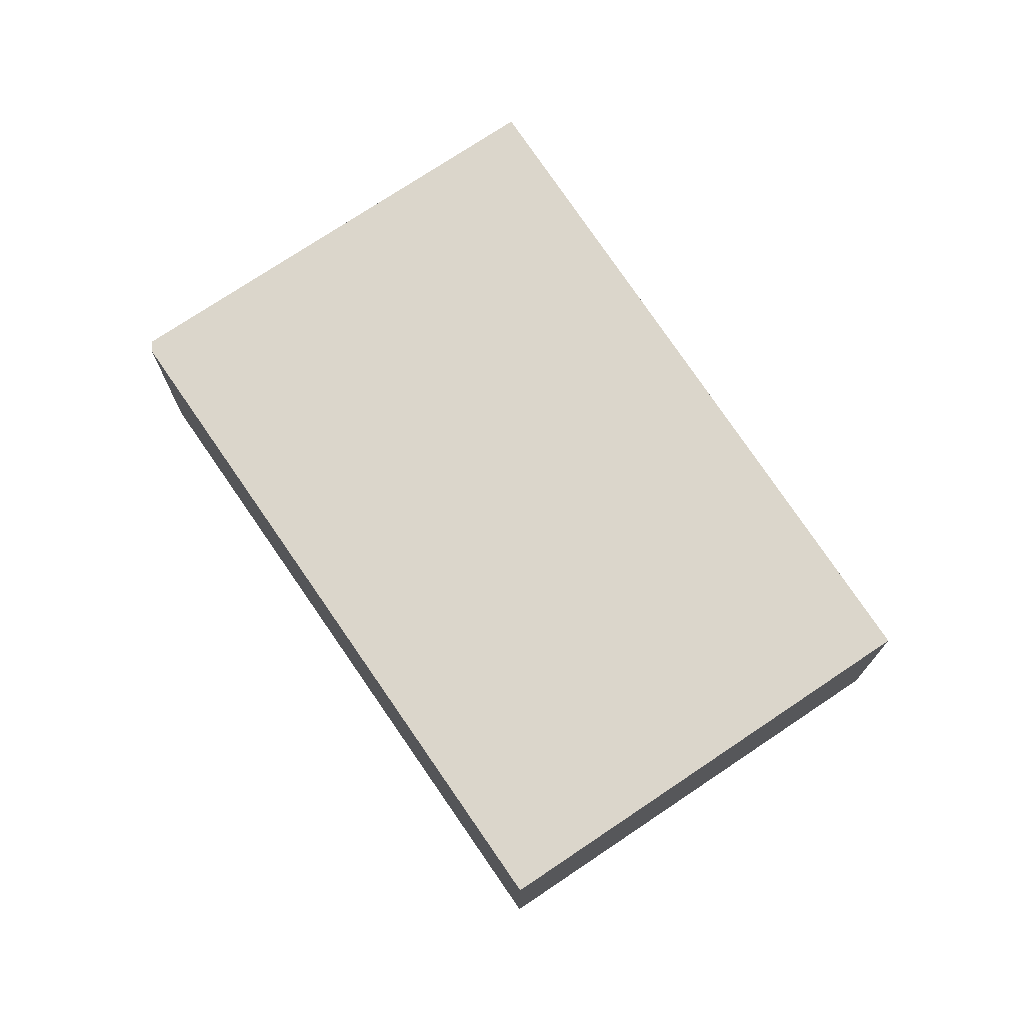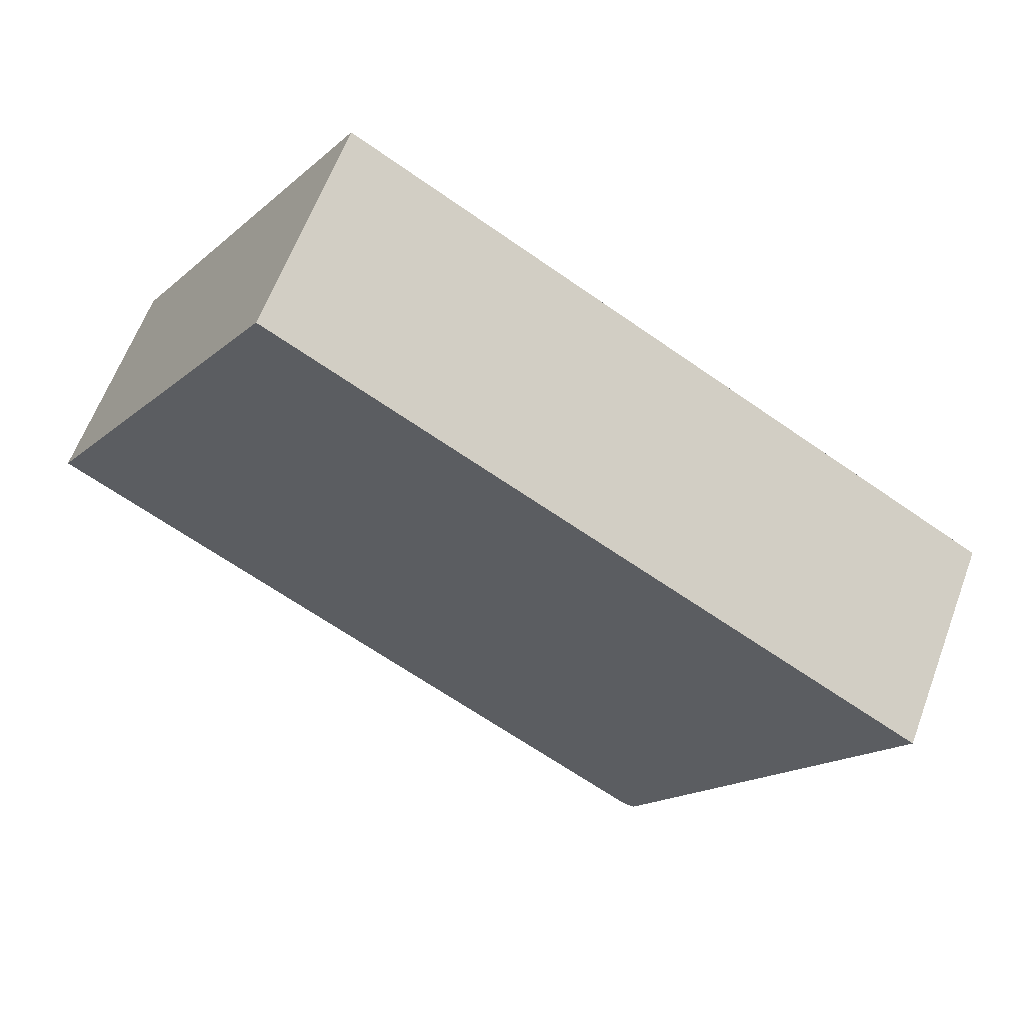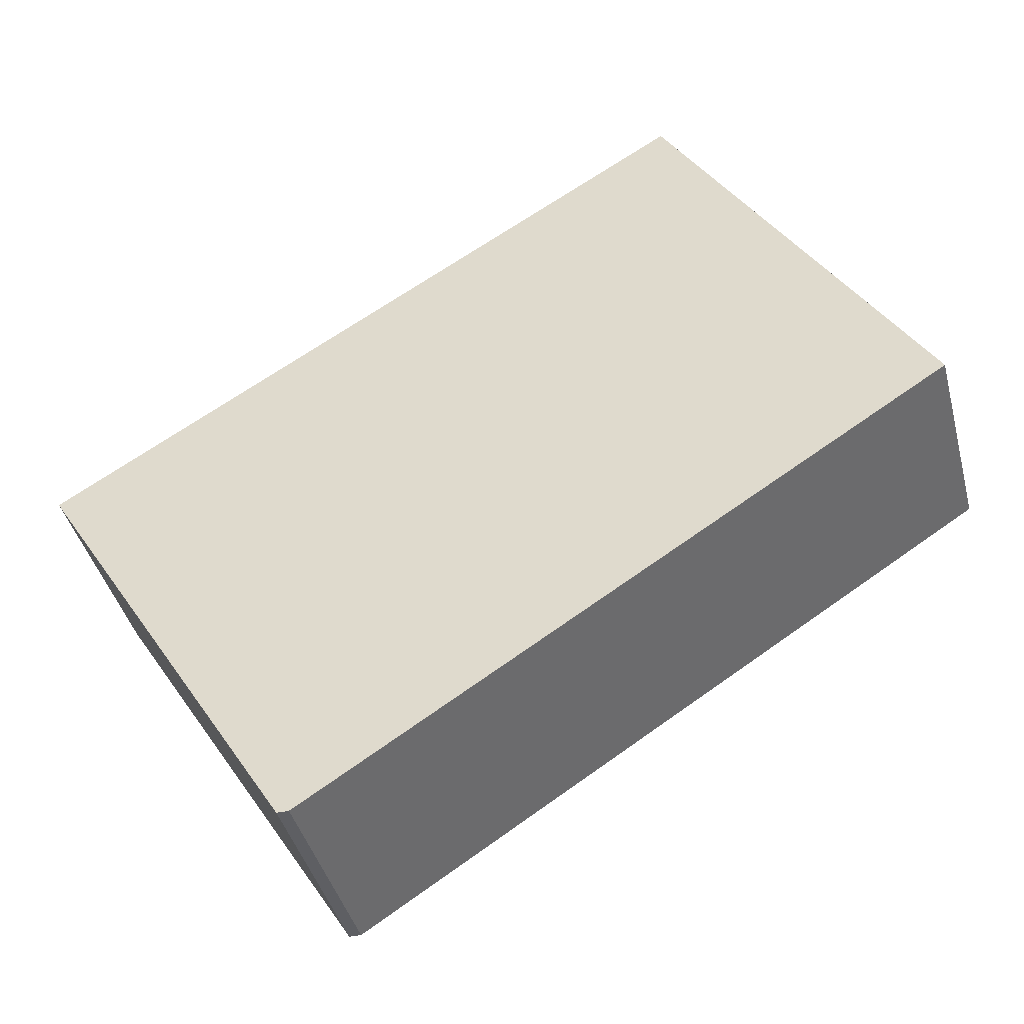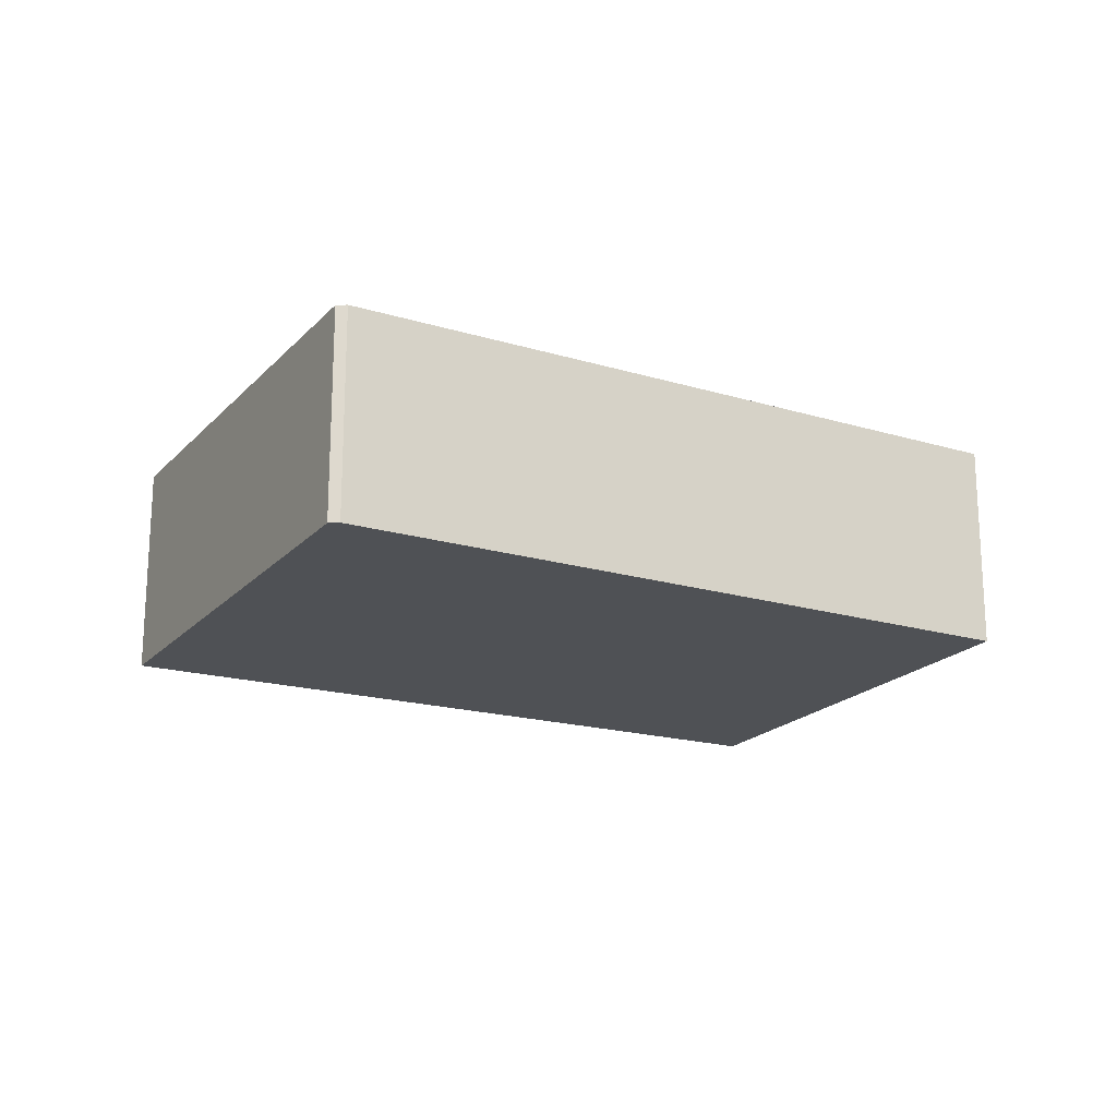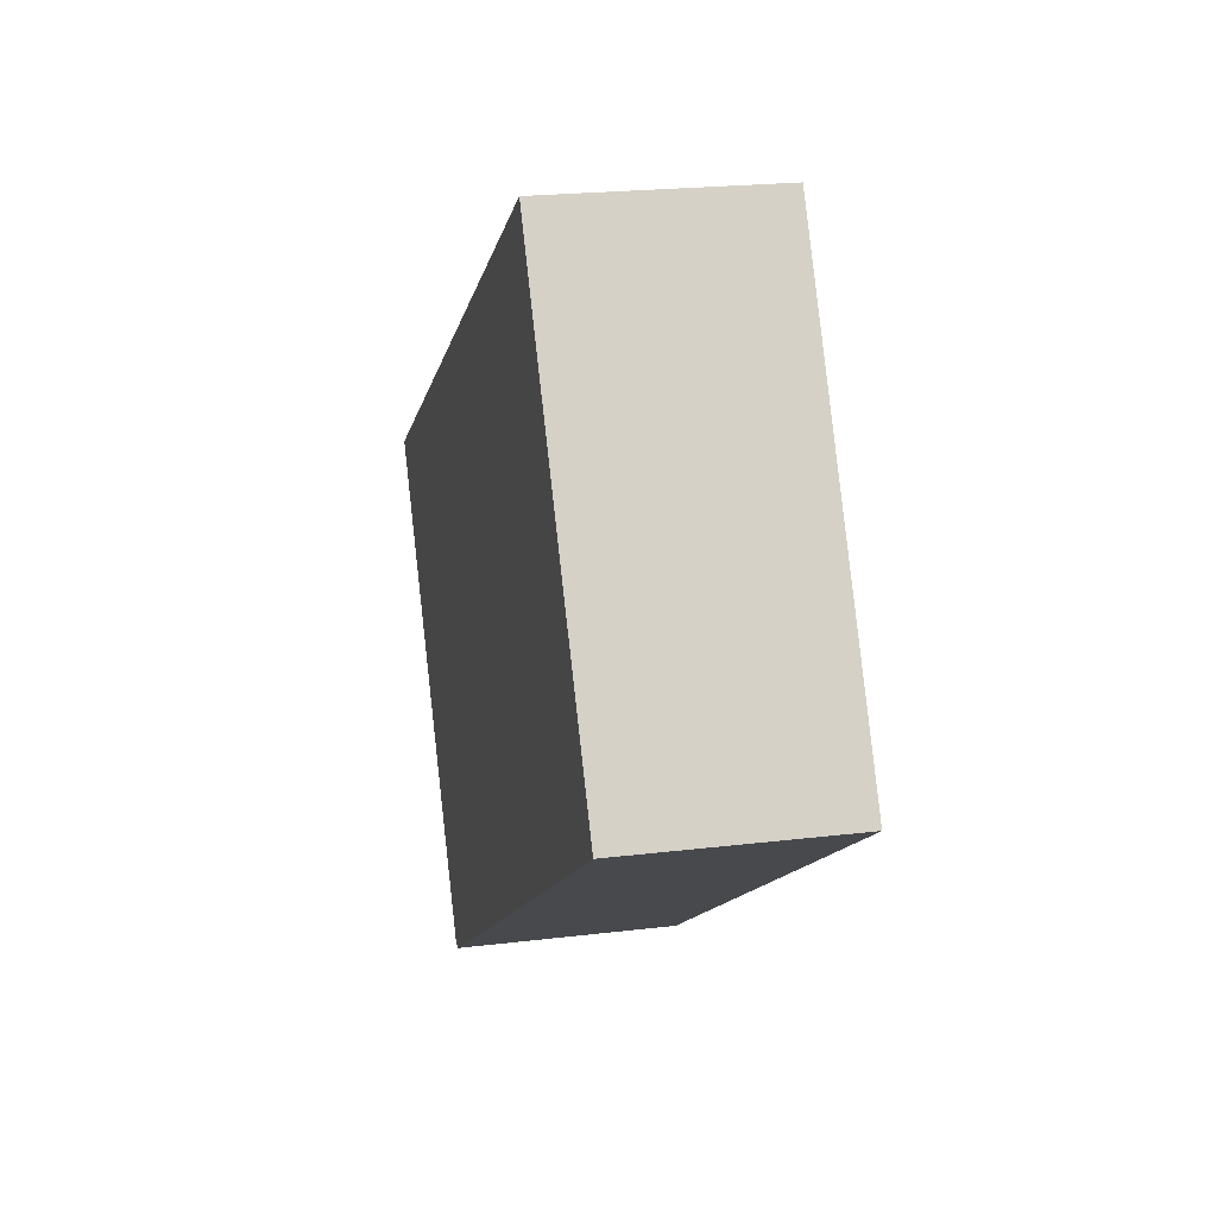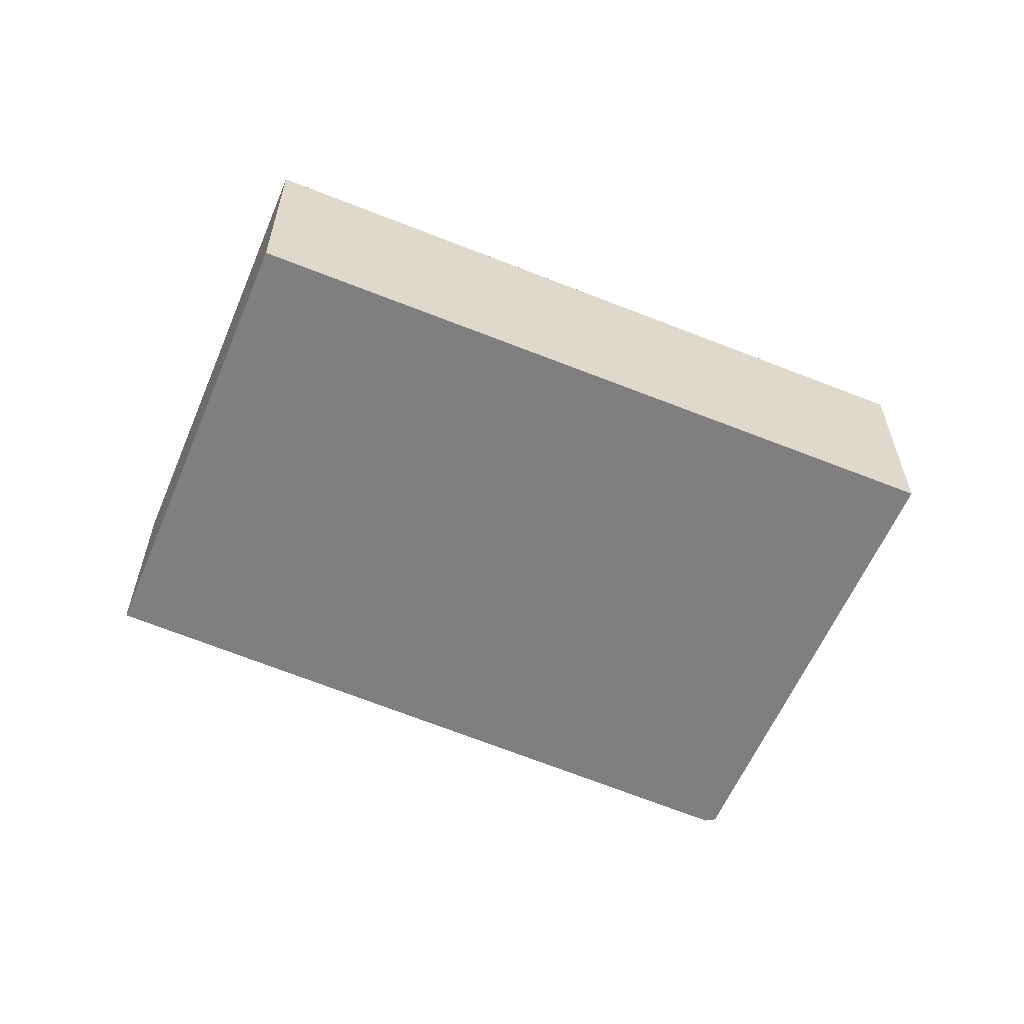
<metadata>
{"format":"obj","ext":"obj","renderer":"f3d","projection":"perspective","resolution":1024,"background":"white","views":[{"elev":73.6,"azim":87.9,"up":"+Z"},{"elev":62.1,"azim":-159.6,"up":"+Y"},{"elev":-41.5,"azim":14.5,"up":"+Y"},{"elev":-19.3,"azim":2.8,"up":"+Z"},{"elev":21.3,"azim":77.7,"up":"+Y"},{"elev":-60.2,"azim":-171.0,"up":"+Z"}]}
</metadata>
<code>
v -1989 -238 -0.8456
v -1992 -239.6 -0.8572
v -1992 -239.6 -0.8575
v -1993 -237.9 -0.8726
v -1990 -236.3 -0.8603
v -1992 -239.6 -0.8573
v -1989 -238 -0.8457
v -1990 -236.3 -0.8603
v -1993 -237.9 -0.8726
v -1991 -236.3 -0.8605
v -1989 -238 -0.8459
v -1991 -236.3 -0.8605
v -1990 -237.5 -0.8498
v -1990 -237.5 -0.85
v -1992 -239.1 -0.862
v -1991 -238.2 -0.8556
v -1991 -238.7 -0.8513
v -1992 -237.1 -0.8662
v -1992 -239 -0.8618
v -1992 -239.6 -0.8572
v -1993 -237.9 -0.8724
v -1989 -238 -0.8458
v -1991 -238.7 -0.8512
v -1992 -237.1 -0.8662
v -1992 -239.6 -0.8571
v -1993 -237.9 -0.8724
v -1989 -238 -0.8458
v -1989 -238 -0.8456
v -1989 -238 0
v -1989 -238 0
v -1992 -239.6 -0.8573
v -1992 -239.6 -0.8572
v -1992 -239.6 0
v -1992 -239.6 0
v -1992 -239.1 -0.862
v -1992 -239.6 -0.8575
v -1992 -239.6 0
v -1992 -239.1 0
v -1993 -237.9 -0.8724
v -1993 -237.9 -0.8726
v -1993 -237.9 0
v -1993 -237.9 0
v -1990 -236.3 -0.8603
v -1990 -236.3 -0.8603
v -1990 -236.3 0
v -1990 -236.3 0
v -1992 -239.6 -0.8575
v -1992 -239.6 -0.8573
v -1992 -239.6 0
v -1992 -239.6 0
v -1989 -238 -0.8456
v -1989 -238 -0.8457
v -1989 -238 0
v -1989 -238 0
v -1990 -237.5 -0.8498
v -1990 -236.3 -0.8603
v -1990 -236.3 0
v -1990 -237.5 0
v -1993 -237.9 -0.8726
v -1993 -237.9 -0.8726
v -1993 -237.9 0
v -1993 -237.9 0
v -1990 -236.3 -0.8603
v -1991 -236.3 -0.8605
v -1991 -236.3 0
v -1990 -236.3 0
v -1989 -238 -0.8457
v -1990 -237.5 -0.8498
v -1990 -237.5 0
v -1989 -238 0
v -1993 -237.9 -0.8726
v -1992 -239.1 -0.862
v -1992 -239.1 0
v -1993 -237.9 0
v -1991 -238.7 -0.8512
v -1989 -238 -0.8458
v -1989 -238 0
v -1991 -238.7 0
v -1992 -239.6 -0.8571
v -1991 -238.7 -0.8512
v -1991 -238.7 0
v -1992 -239.6 0
v -1991 -236.3 -0.8605
v -1992 -237.1 -0.8662
v -1992 -237.1 1.11e-16
v -1991 -236.3 0
v -1992 -239.6 -0.8572
v -1992 -239.6 -0.8571
v -1992 -239.6 0
v -1992 -239.6 0
v -1992 -237.1 -0.8662
v -1993 -237.9 -0.8724
v -1993 -237.9 0
v -1992 -237.1 1.11e-16
v -1989 -238 0
v -1992 -239.6 0
v -1992 -239.6 0
v -1993 -237.9 0
v -1990 -236.3 0
f 25 2 6 20
f 21 9 4 26
f 19 15 9 21
f 14 10 8 13
f 12 5 8 10
f 13 7 11 14
f 20 6 3 15 19
f 16 14 11 17
f 18 10 14 16
f 19 16 17 20
f 21 18 16 19
f 11 7 1 22
f 17 11 22 23
f 24 12 10 18
f 20 17 23 25
f 26 24 18 21
f 28 29 30 27
f 32 33 34 31
f 36 37 38 35
f 40 41 42 39
f 44 45 46 43
f 48 49 50 47
f 52 53 54 51
f 56 57 58 55
f 60 61 62 59
f 64 65 66 63
f 68 69 70 67
f 72 73 74 71
f 76 77 78 75
f 80 81 82 79
f 84 85 86 83
f 88 89 90 87
f 92 93 94 91
f 96 97 98 99 95

</code>
